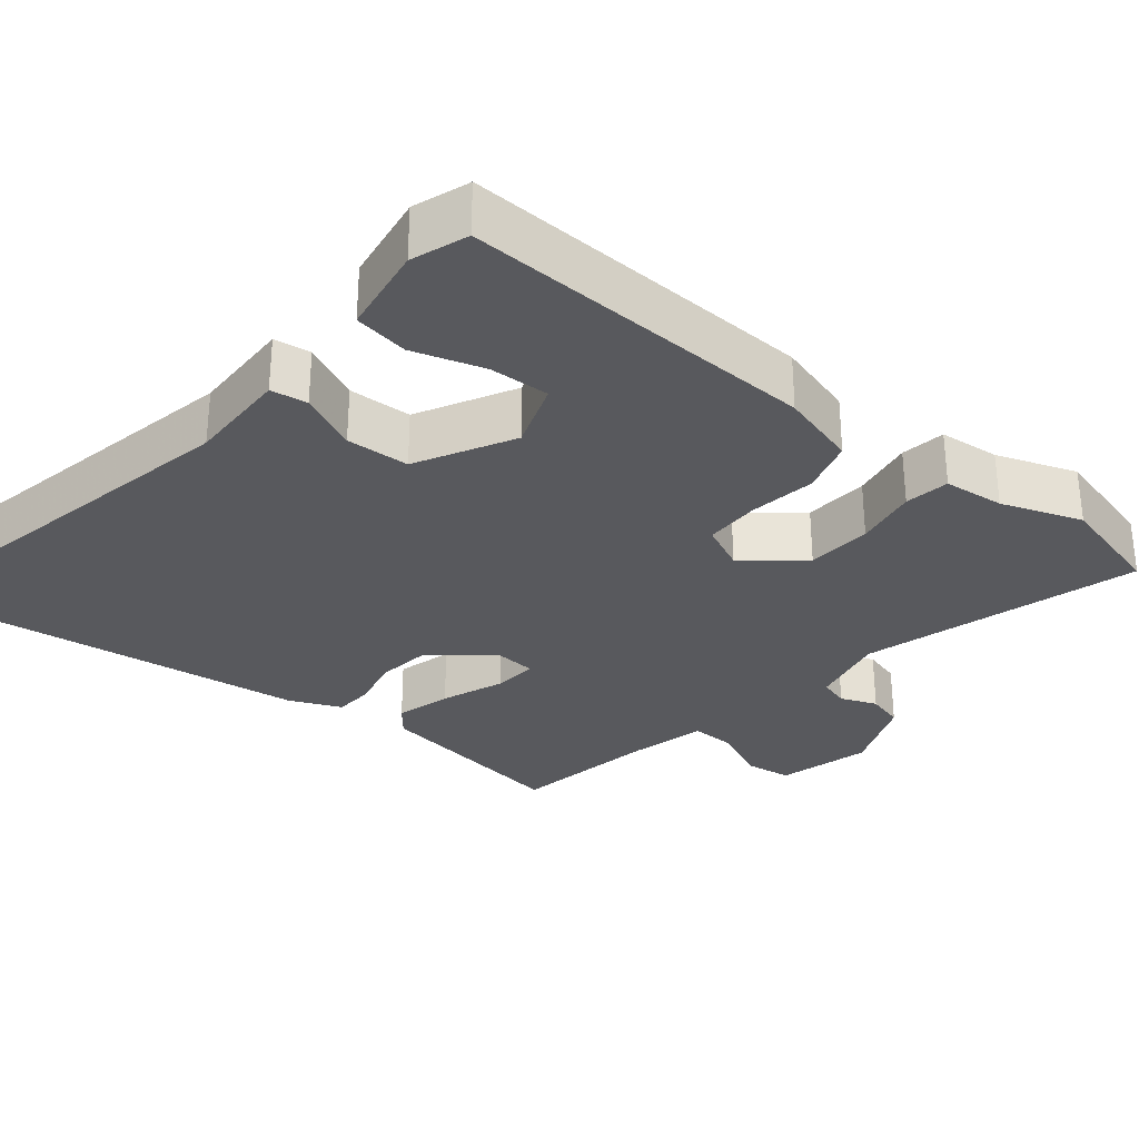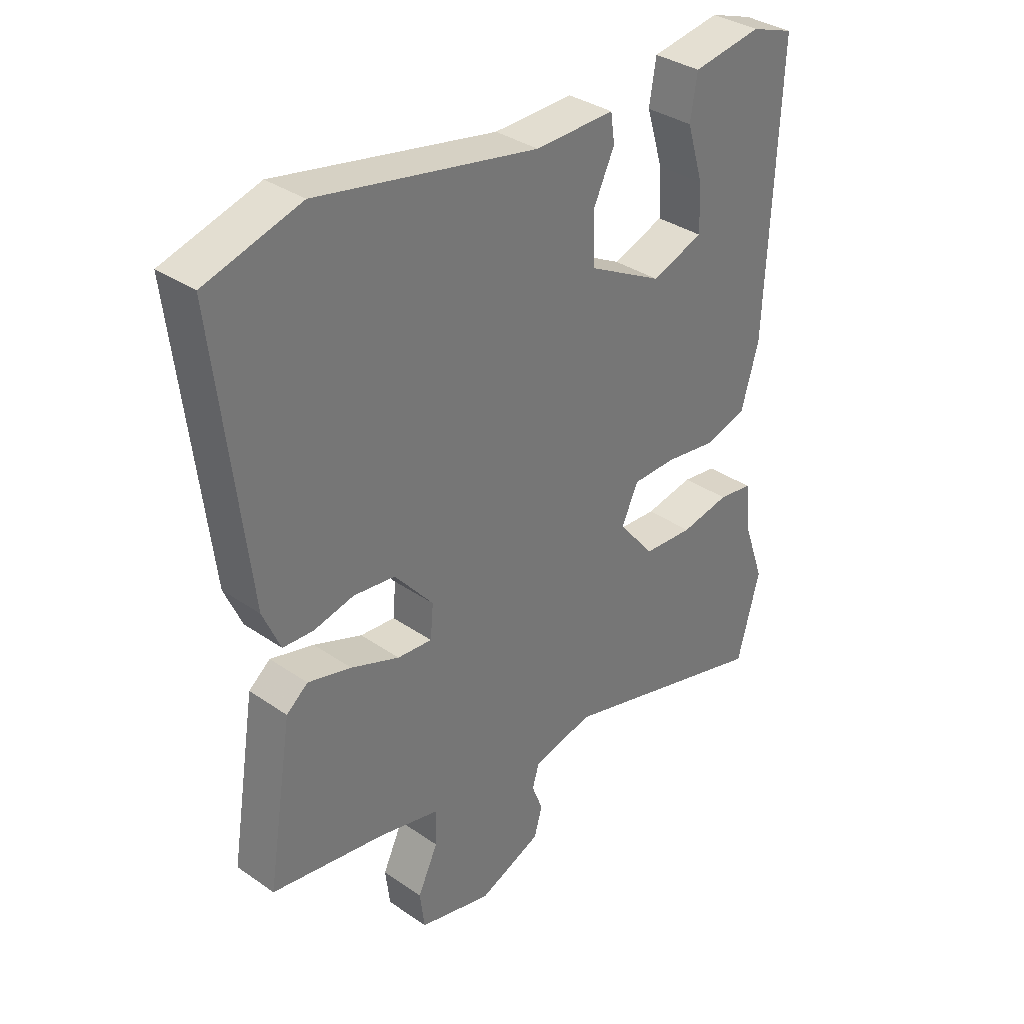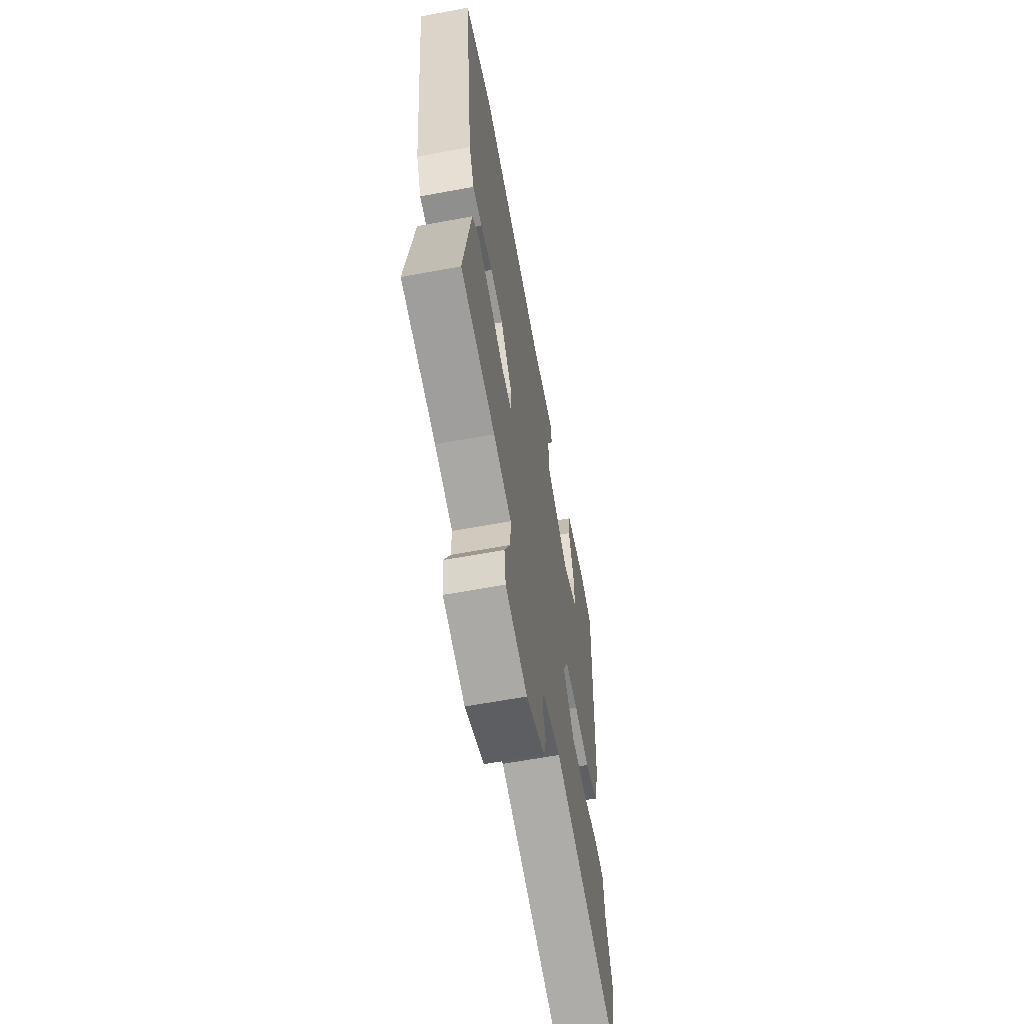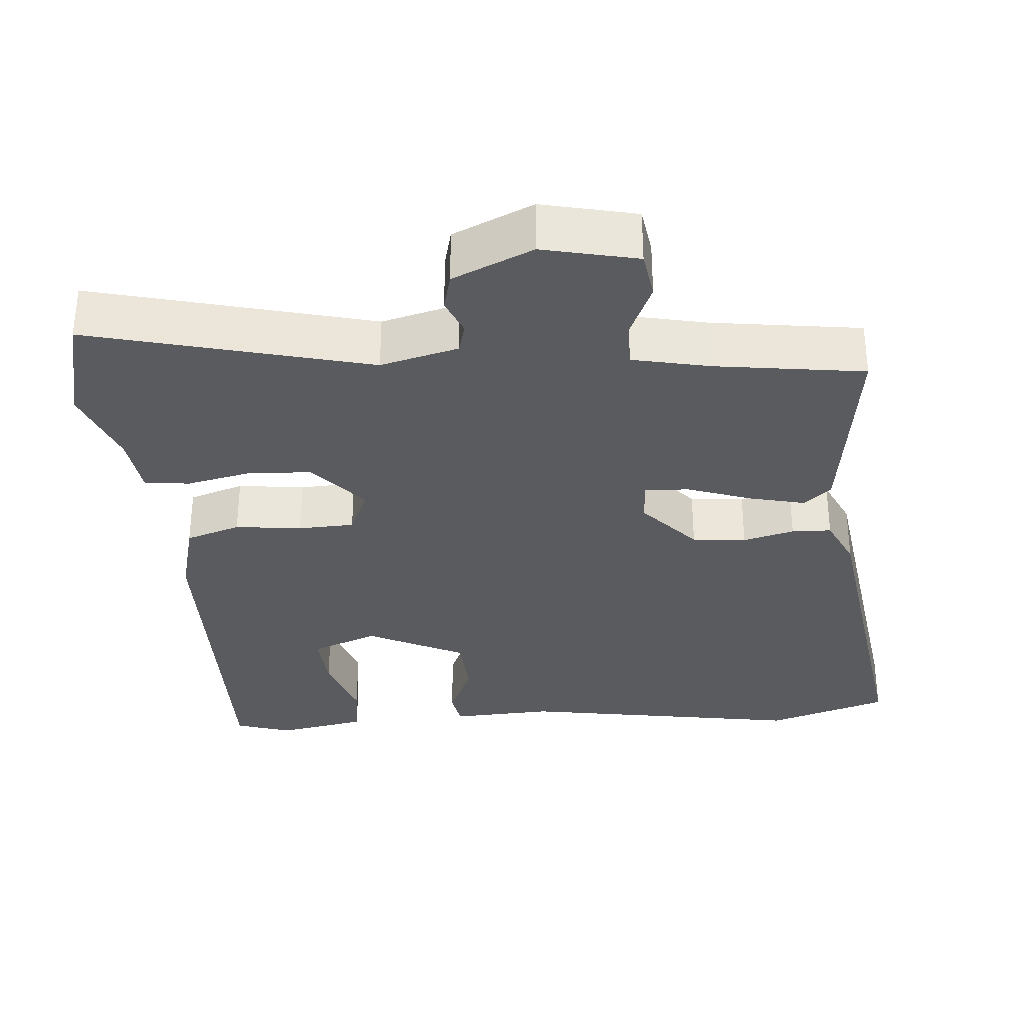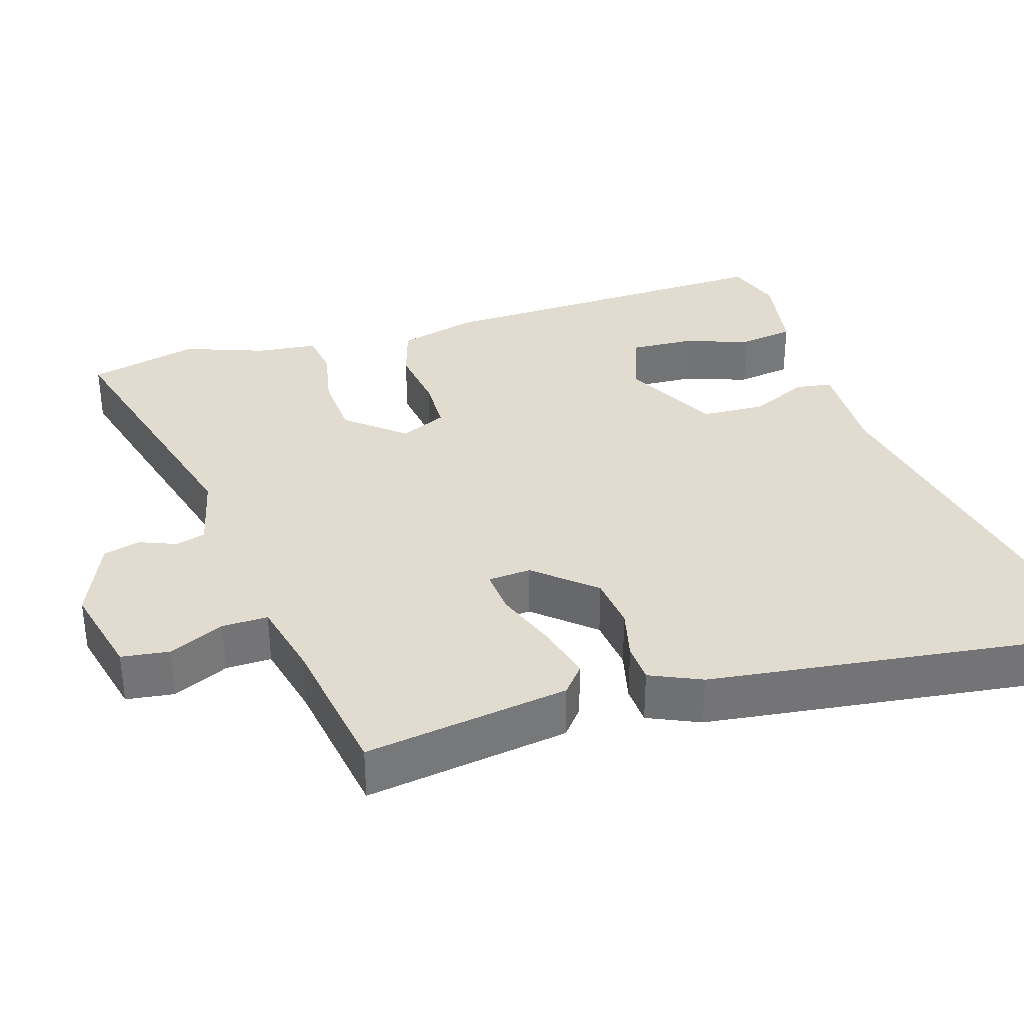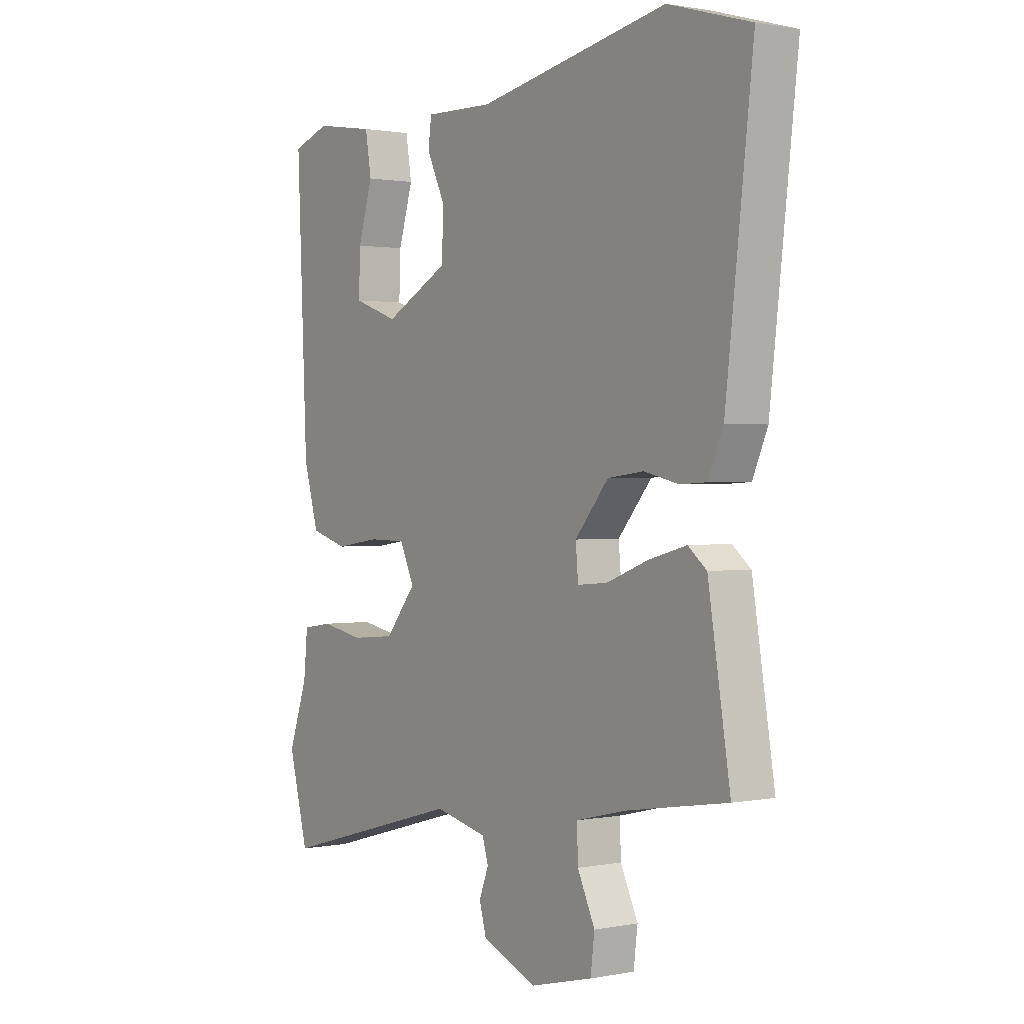
<metadata>
{"format":"obj","ext":"obj","renderer":"f3d","projection":"perspective","resolution":1024,"background":"white","views":[{"elev":-30.1,"azim":50.9,"up":"+Y"},{"elev":34.6,"azim":-47.2,"up":"+Z"},{"elev":-62.0,"azim":-79.3,"up":"+Z"},{"elev":-32.8,"azim":-173.8,"up":"+Y"},{"elev":34.2,"azim":-106.6,"up":"+Y"},{"elev":1.1,"azim":-125.4,"up":"+Z"}]}
</metadata>
<code>
v 0.509 0.07 -0.467
v 0.47 0.07 -0.615
v 0.098 0.07 -0.51
v -0.007 0.07 -0.534
v -0.019 0.07 -0.574
v 0 0.07 -0.623
v -0.014 0.07 -0.673
v -0.123 0.07 -0.718
v -0.249 0.07 -0.686
v -0.257 0.07 -0.622
v -0.222 0.07 -0.548
v -0.22 0.07 -0.487
v -0.323 0.07 -0.462
v -0.522 0.07 -0.429
v -0.478 0.07 -0.157
v -0.441 0.07 -0.127
v -0.366 0.07 -0.147
v -0.282 0.07 -0.179
v -0.222 0.07 -0.184
v -0.217 0.07 -0.126
v -0.284 0.07 -0.047
v -0.356 0.07 -0.038
v -0.425 0.07 -0.054
v -0.478 0.07 -0.051
v -0.508 0.07 0.018
v -0.562 0.07 0.482
v -0.398 0.07 0.53
v -0.018 0.07 0.456
v 0.119 0.07 0.459
v 0.126 0.07 0.41
v 0.089 0.07 0.332
v 0.092 0.07 0.247
v 0.221 0.07 0.179
v 0.311 0.07 0.211
v 0.308 0.07 0.291
v 0.279 0.07 0.386
v 0.291 0.07 0.459
v 0.411 0.07 0.478
v 0.486 0.07 0.452
v 0.465 0.07 -0.024
v 0.435 0.07 -0.129
v 0.361 0.07 -0.151
v 0.272 0.07 -0.138
v 0.197 0.07 -0.139
v 0.168 0.07 -0.201
v 0.231 0.07 -0.278
v 0.318 0.07 -0.284
v 0.403 0.07 -0.268
v 0.463 0.07 -0.277
v 0.471 0.07 -0.359
v 0.509 0 -0.467
v 0.47 0 -0.615
v 0.098 0 -0.51
v -0.007 0 -0.534
v -0.019 0 -0.574
v 0 0 -0.623
v -0.014 0 -0.673
v -0.123 0 -0.718
v -0.249 0 -0.686
v -0.257 0 -0.622
v -0.222 0 -0.548
v -0.22 0 -0.487
v -0.323 0 -0.462
v -0.522 0 -0.429
v -0.478 0 -0.157
v -0.441 0 -0.127
v -0.366 0 -0.147
v -0.282 0 -0.179
v -0.222 0 -0.184
v -0.217 0 -0.126
v -0.284 0 -0.047
v -0.356 0 -0.038
v -0.425 0 -0.054
v -0.478 0 -0.051
v -0.508 0 0.018
v -0.562 0 0.482
v -0.398 0 0.53
v -0.018 0 0.456
v 0.119 0 0.459
v 0.126 0 0.41
v 0.089 0 0.332
v 0.092 0 0.247
v 0.221 0 0.179
v 0.311 0 0.211
v 0.308 0 0.291
v 0.279 0 0.386
v 0.291 0 0.459
v 0.411 0 0.478
v 0.486 0 0.452
v 0.465 0 -0.024
v 0.435 0 -0.129
v 0.361 0 -0.151
v 0.272 0 -0.138
v 0.197 0 -0.139
v 0.168 0 -0.201
v 0.231 0 -0.278
v 0.318 0 -0.284
v 0.403 0 -0.268
v 0.463 0 -0.277
v 0.471 0 -0.359
f 47 48 49 50
f 46 47 50 1
f 40 41 42 43
f 40 43 44
f 39 40 44
f 38 39 44
f 35 36 37 38
f 34 35 38
f 34 38 44 45
f 28 29 30 31
f 28 31 32
f 27 28 32
f 26 27 32
f 25 26 32 33
f 22 23 24 25
f 21 22 25 33
f 15 16 17 18
f 13 14 15 18
f 12 13 18 19
f 8 9 10 11
f 8 11 12
f 5 6 7 8
f 4 5 8 12
f 3 4 12 19
f 46 1 2 3
f 45 46 3 19
f 34 45 19 20
f 20 21 33 34
f 100 99 98 97
f 51 100 97 96
f 93 92 91 90
f 94 93 90
f 94 90 89
f 94 89 88
f 88 87 86 85
f 88 85 84
f 95 94 88 84
f 81 80 79 78
f 82 81 78
f 82 78 77
f 82 77 76
f 83 82 76 75
f 75 74 73 72
f 83 75 72 71
f 68 67 66 65
f 68 65 64 63
f 69 68 63 62
f 61 60 59 58
f 62 61 58
f 58 57 56 55
f 62 58 55 54
f 69 62 54 53
f 53 52 51 96
f 69 53 96 95
f 70 69 95 84
f 84 83 71 70
f 1 51 52 2
f 2 52 53 3
f 3 53 54 4
f 4 54 55 5
f 5 55 56 6
f 6 56 57 7
f 7 57 58 8
f 8 58 59 9
f 9 59 60 10
f 10 60 61 11
f 11 61 62 12
f 12 62 63 13
f 13 63 64 14
f 14 64 65 15
f 15 65 66 16
f 16 66 67 17
f 17 67 68 18
f 18 68 69 19
f 19 69 70 20
f 20 70 71 21
f 21 71 72 22
f 22 72 73 23
f 23 73 74 24
f 24 74 75 25
f 25 75 76 26
f 26 76 77 27
f 27 77 78 28
f 28 78 79 29
f 29 79 80 30
f 30 80 81 31
f 31 81 82 32
f 32 82 83 33
f 33 83 84 34
f 34 84 85 35
f 35 85 86 36
f 36 86 87 37
f 37 87 88 38
f 38 88 89 39
f 39 89 90 40
f 40 90 91 41
f 41 91 92 42
f 42 92 93 43
f 43 93 94 44
f 44 94 95 45
f 45 95 96 46
f 46 96 97 47
f 47 97 98 48
f 48 98 99 49
f 49 99 100 50
f 50 100 51 1

</code>
